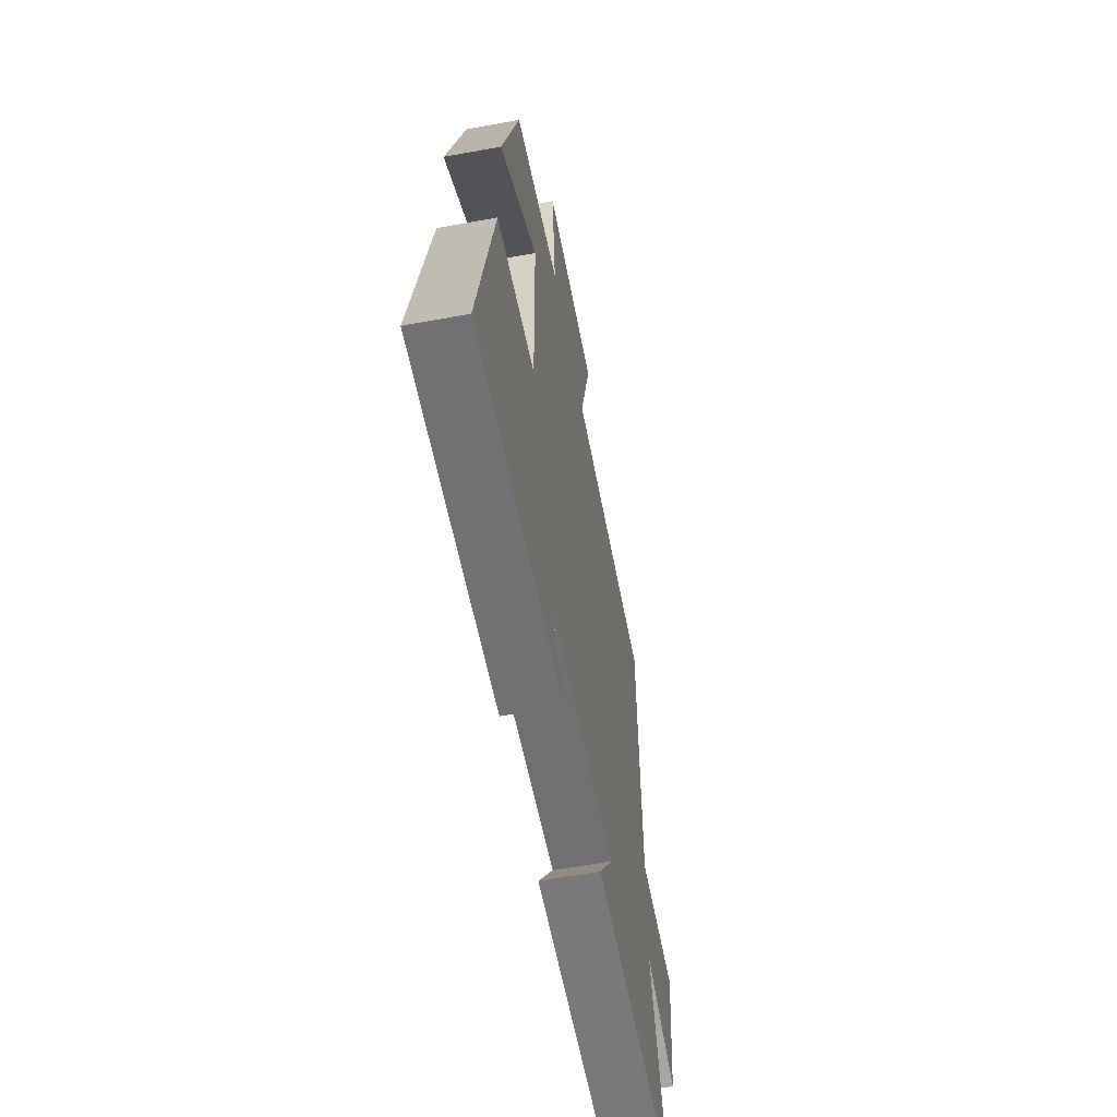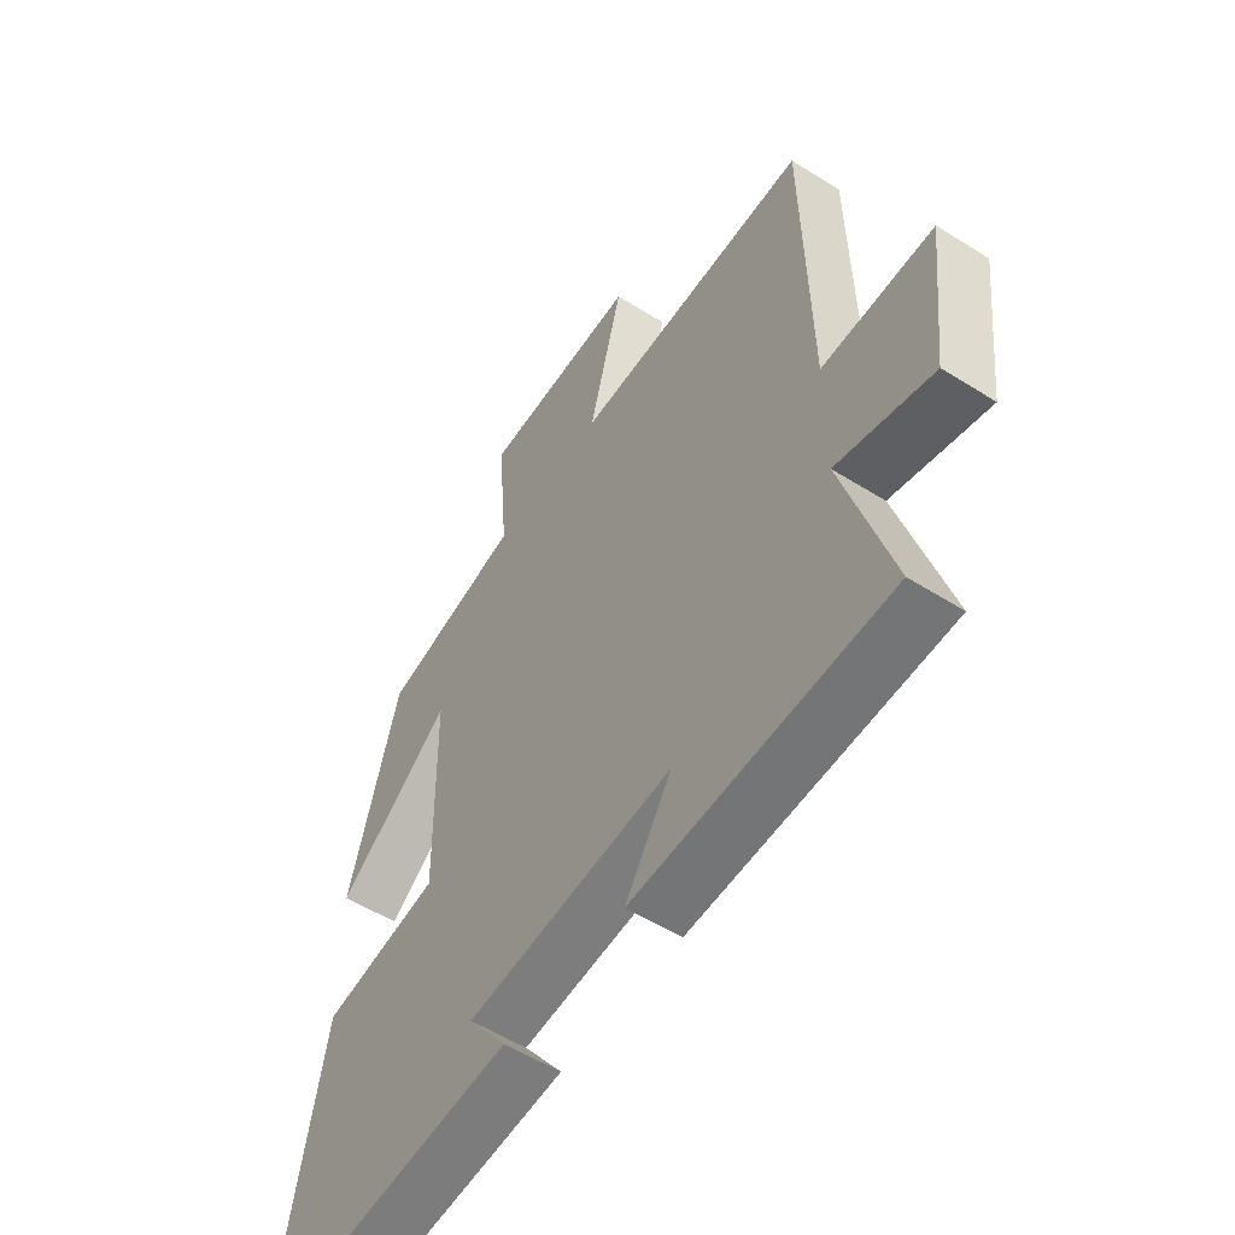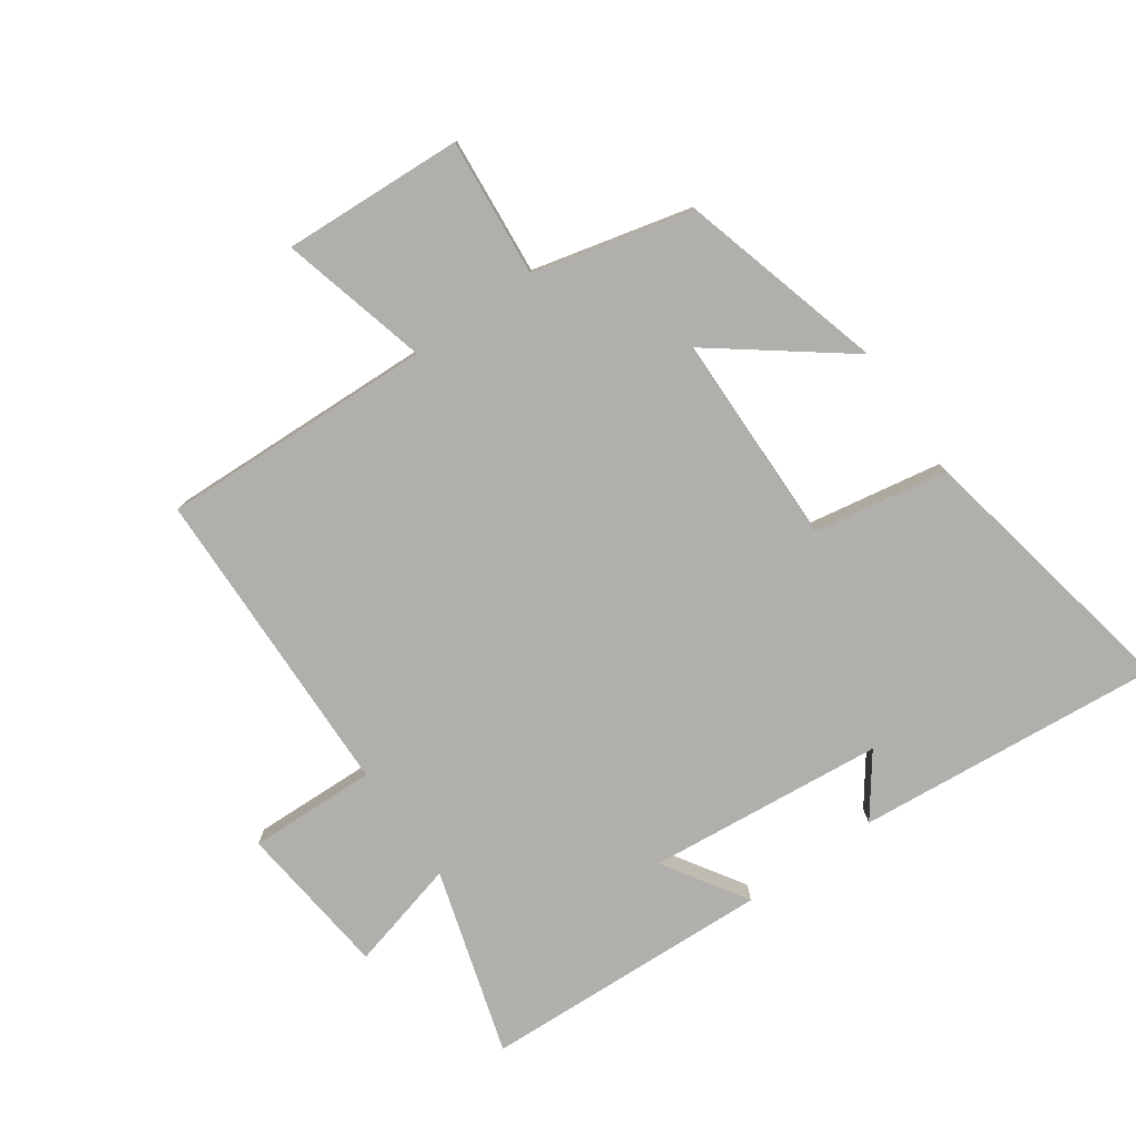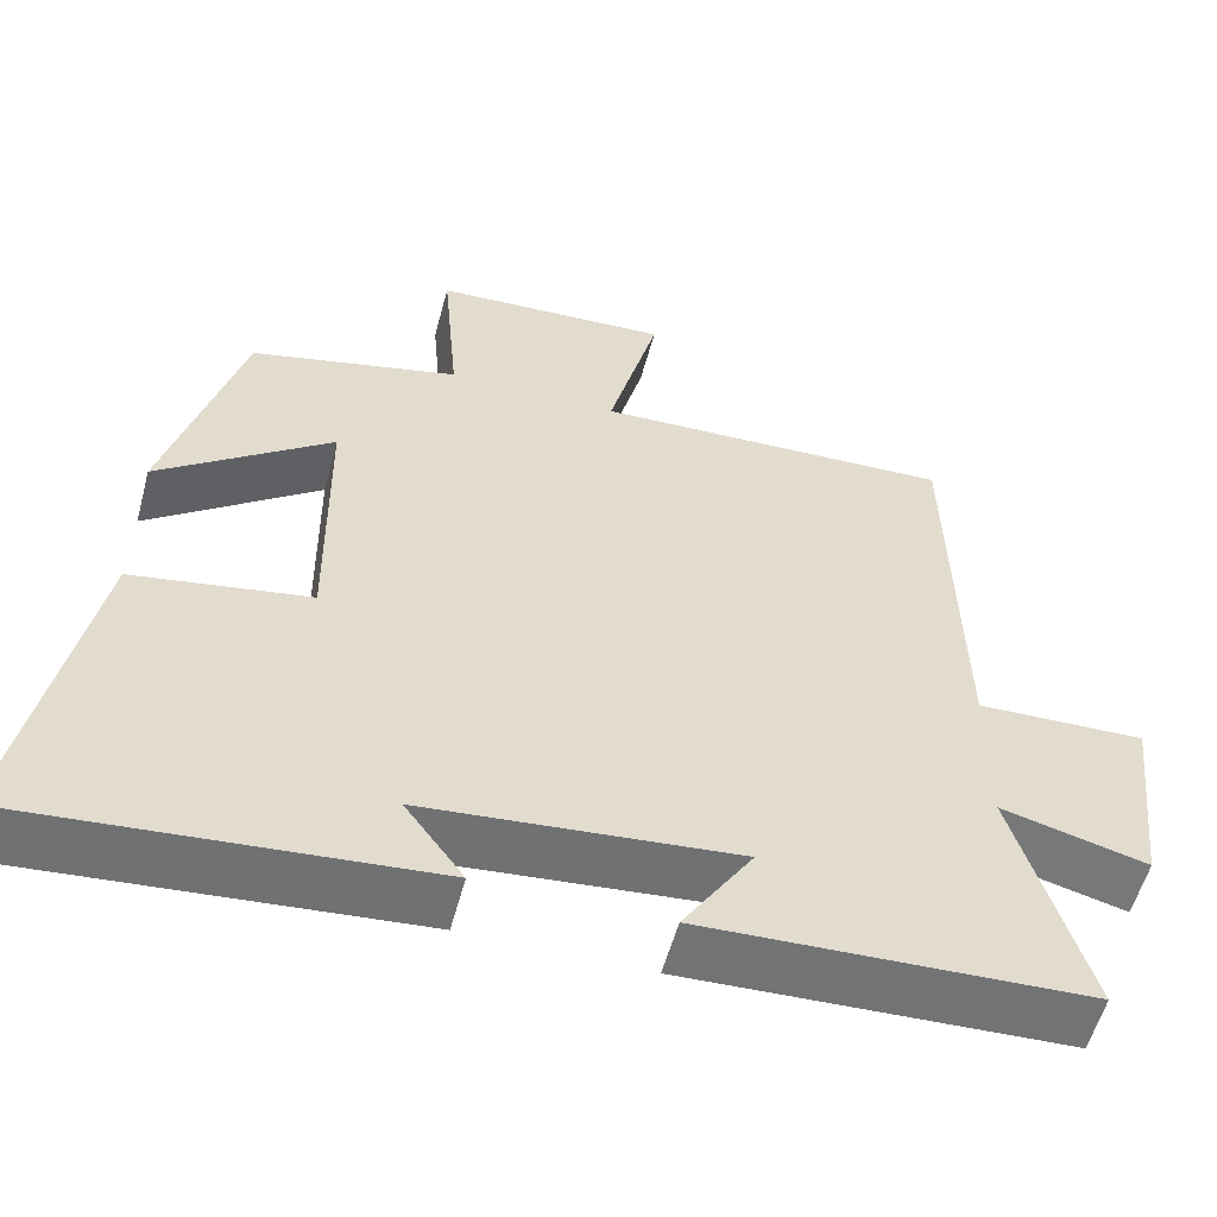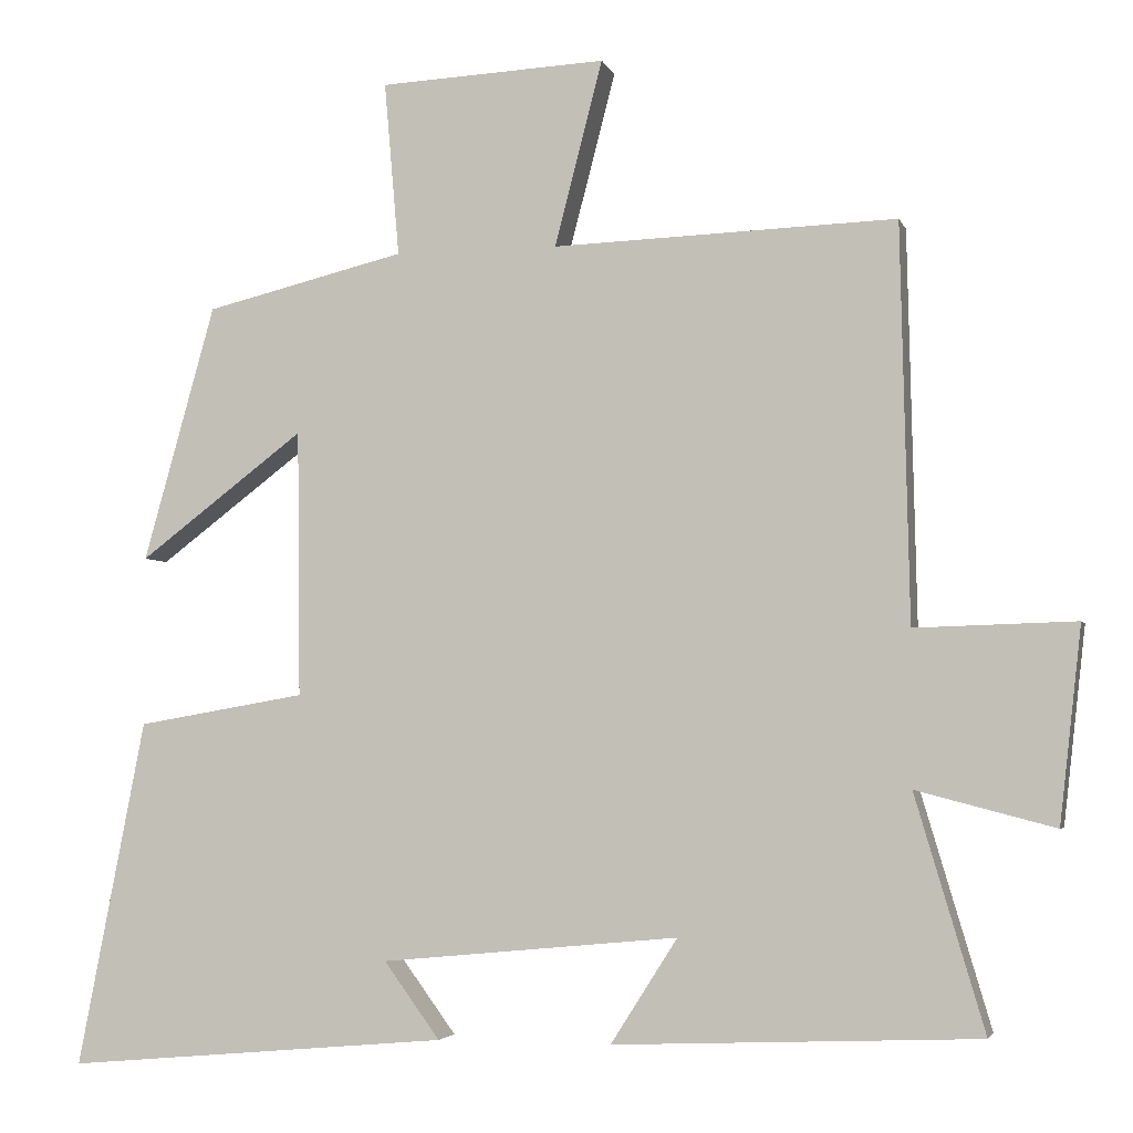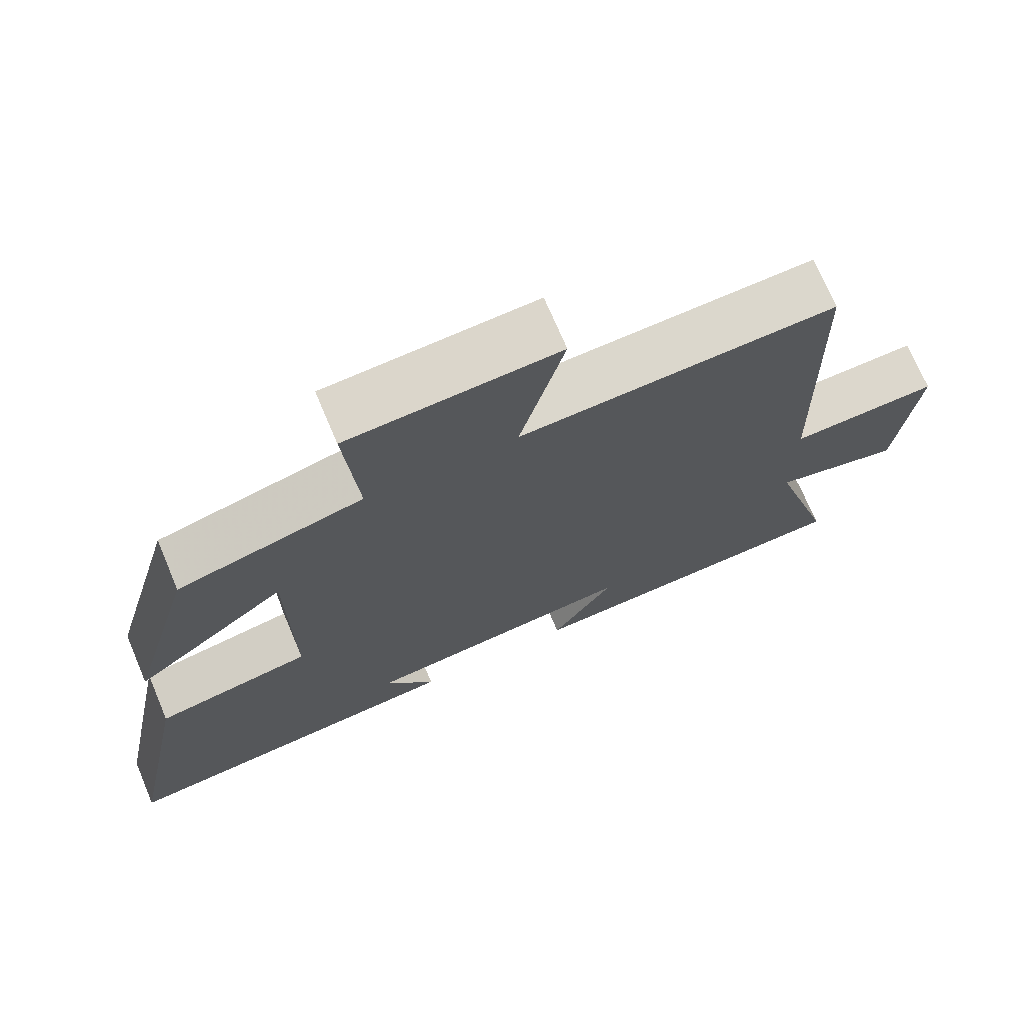
<metadata>
{"format":"obj","ext":"obj","renderer":"f3d","projection":"perspective","resolution":1024,"background":"white","views":[{"elev":-60.1,"azim":100.6,"up":"+Z"},{"elev":-54.4,"azim":-123.8,"up":"+Z"},{"elev":-78.3,"azim":34.9,"up":"+Y"},{"elev":-56.2,"azim":165.0,"up":"+Z"},{"elev":-3.7,"azim":-165.7,"up":"+Z"},{"elev":71.8,"azim":157.1,"up":"+Z"}]}
</metadata>
<code>
v -0.489 0.07 0.515
v -0.053 0.07 0.5
v -0.114 0.07 0.735
v 0.174 0.07 0.721
v 0.155 0.07 0.5
v 0.409 0.07 0.438
v 0.5 0.07 0.113
v 0.29 0.07 0.272
v 0.286 0.07 -0.066
v 0.5 0.07 -0.103
v 0.586 0.07 -0.543
v 0.098 0.07 -0.5
v 0.169 0.07 -0.403
v -0.209 0.07 -0.367
v -0.124 0.07 -0.5
v -0.588 0.07 -0.481
v -0.5 0.07 -0.184
v -0.676 0.07 -0.23
v -0.704 0.07 0.018
v -0.5 0.07 0.012
v -0.489 0 0.515
v -0.053 0 0.5
v -0.114 0 0.735
v 0.174 0 0.721
v 0.155 0 0.5
v 0.409 0 0.438
v 0.5 0 0.113
v 0.29 0 0.272
v 0.286 0 -0.066
v 0.5 0 -0.103
v 0.586 0 -0.543
v 0.098 0 -0.5
v 0.169 0 -0.403
v -0.209 0 -0.367
v -0.124 0 -0.5
v -0.588 0 -0.481
v -0.5 0 -0.184
v -0.676 0 -0.23
v -0.704 0 0.018
v -0.5 0 0.012
f 17 18 19 20
f 17 20 1 2
f 14 15 16 17
f 13 14 17 2
f 10 11 12 13
f 9 10 13
f 8 9 13 2
f 5 6 7 8
f 5 8 2 3
f 3 4 5
f 40 39 38 37
f 22 21 40 37
f 37 36 35 34
f 22 37 34 33
f 33 32 31 30
f 33 30 29
f 22 33 29 28
f 28 27 26 25
f 23 22 28 25
f 25 24 23
f 1 21 22 2
f 2 22 23 3
f 3 23 24 4
f 4 24 25 5
f 5 25 26 6
f 6 26 27 7
f 7 27 28 8
f 8 28 29 9
f 9 29 30 10
f 10 30 31 11
f 11 31 32 12
f 12 32 33 13
f 13 33 34 14
f 14 34 35 15
f 15 35 36 16
f 16 36 37 17
f 17 37 38 18
f 18 38 39 19
f 19 39 40 20
f 20 40 21 1

</code>
